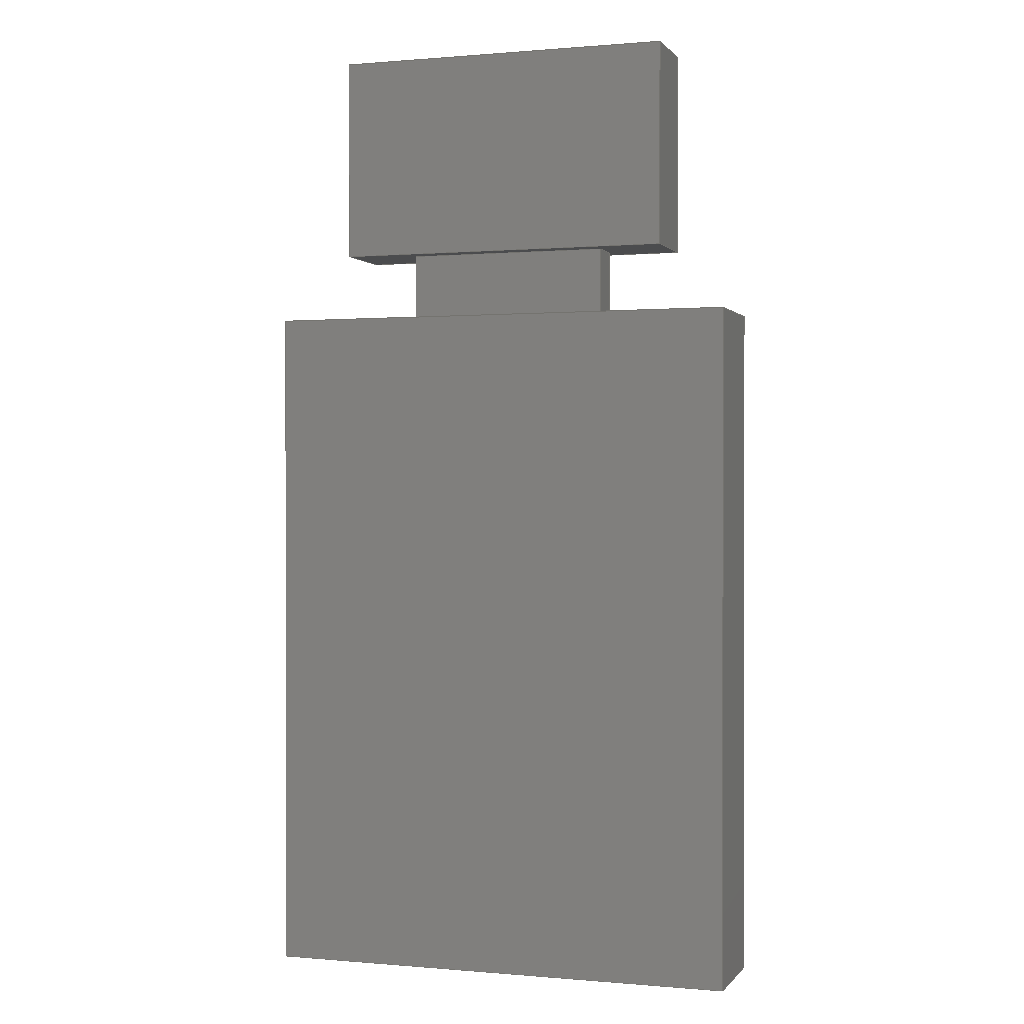
<metadata>
{"format":"step","ext":"step","renderer":"f3d","projection":"perspective","resolution":1024,"background":"white","views":[{"elev":0.3,"azim":18.4,"up":"+Z"}]}
</metadata>
<code>
ISO-10303-21;
DATA;
#1=MECHANICAL_DESIGN_GEOMETRIC_PRESENTATION_REPRESENTATION('',(#4,#5),
#467);
#2=SHAPE_REPRESENTATION_RELATIONSHIP('SRR','None',#474,#3);
#3=ADVANCED_BREP_SHAPE_REPRESENTATION('',(#6,#7),#466);
#4=STYLED_ITEM('',(#484),#6);
#5=STYLED_ITEM('',(#484),#7);
#6=MANIFOLD_SOLID_BREP('Body1',#282);
#7=MANIFOLD_SOLID_BREP('Body2',#283);
#8=FACE_BOUND('',#36,.T.);
#9=FACE_OUTER_BOUND('',#26,.T.);
#10=FACE_OUTER_BOUND('',#27,.T.);
#11=FACE_OUTER_BOUND('',#28,.T.);
#12=FACE_OUTER_BOUND('',#29,.T.);
#13=FACE_OUTER_BOUND('',#30,.T.);
#14=FACE_OUTER_BOUND('',#31,.T.);
#15=FACE_OUTER_BOUND('',#32,.T.);
#16=FACE_OUTER_BOUND('',#33,.T.);
#17=FACE_OUTER_BOUND('',#34,.T.);
#18=FACE_OUTER_BOUND('',#35,.T.);
#19=FACE_OUTER_BOUND('',#37,.T.);
#20=FACE_OUTER_BOUND('',#38,.T.);
#21=FACE_OUTER_BOUND('',#39,.T.);
#22=FACE_OUTER_BOUND('',#40,.T.);
#23=FACE_OUTER_BOUND('',#41,.T.);
#24=FACE_OUTER_BOUND('',#42,.T.);
#25=FACE_OUTER_BOUND('',#43,.T.);
#26=EDGE_LOOP('',(#176,#177,#178,#179));
#27=EDGE_LOOP('',(#180,#181,#182,#183));
#28=EDGE_LOOP('',(#184,#185,#186,#187));
#29=EDGE_LOOP('',(#188,#189,#190,#191));
#30=EDGE_LOOP('',(#192,#193,#194,#195));
#31=EDGE_LOOP('',(#196,#197,#198,#199));
#32=EDGE_LOOP('',(#200,#201,#202,#203));
#33=EDGE_LOOP('',(#204,#205,#206,#207));
#34=EDGE_LOOP('',(#208,#209,#210,#211));
#35=EDGE_LOOP('',(#212,#213,#214,#215));
#36=EDGE_LOOP('',(#216,#217,#218,#219));
#37=EDGE_LOOP('',(#220,#221,#222,#223));
#38=EDGE_LOOP('',(#224,#225,#226,#227));
#39=EDGE_LOOP('',(#228,#229,#230,#231));
#40=EDGE_LOOP('',(#232,#233,#234,#235));
#41=EDGE_LOOP('',(#236,#237,#238,#239));
#42=EDGE_LOOP('',(#240,#241,#242,#243));
#43=EDGE_LOOP('',(#244,#245,#246,#247));
#44=LINE('',#390,#80);
#45=LINE('',#392,#81);
#46=LINE('',#394,#82);
#47=LINE('',#395,#83);
#48=LINE('',#398,#84);
#49=LINE('',#400,#85);
#50=LINE('',#401,#86);
#51=LINE('',#404,#87);
#52=LINE('',#406,#88);
#53=LINE('',#407,#89);
#54=LINE('',#409,#90);
#55=LINE('',#410,#91);
#56=LINE('',#415,#92);
#57=LINE('',#417,#93);
#58=LINE('',#419,#94);
#59=LINE('',#420,#95);
#60=LINE('',#423,#96);
#61=LINE('',#425,#97);
#62=LINE('',#426,#98);
#63=LINE('',#429,#99);
#64=LINE('',#431,#100);
#65=LINE('',#432,#101);
#66=LINE('',#434,#102);
#67=LINE('',#435,#103);
#68=LINE('',#441,#104);
#69=LINE('',#443,#105);
#70=LINE('',#445,#106);
#71=LINE('',#446,#107);
#72=LINE('',#449,#108);
#73=LINE('',#451,#109);
#74=LINE('',#452,#110);
#75=LINE('',#455,#111);
#76=LINE('',#457,#112);
#77=LINE('',#458,#113);
#78=LINE('',#460,#114);
#79=LINE('',#461,#115);
#80=VECTOR('',#318,1);
#81=VECTOR('',#319,1);
#82=VECTOR('',#320,1);
#83=VECTOR('',#321,1);
#84=VECTOR('',#324,1);
#85=VECTOR('',#325,1);
#86=VECTOR('',#326,1);
#87=VECTOR('',#329,1);
#88=VECTOR('',#330,1);
#89=VECTOR('',#331,1);
#90=VECTOR('',#334,1);
#91=VECTOR('',#335,1);
#92=VECTOR('',#340,1);
#93=VECTOR('',#341,1);
#94=VECTOR('',#342,1);
#95=VECTOR('',#343,1);
#96=VECTOR('',#346,1);
#97=VECTOR('',#347,1);
#98=VECTOR('',#348,1);
#99=VECTOR('',#351,1);
#100=VECTOR('',#352,1);
#101=VECTOR('',#353,1);
#102=VECTOR('',#356,1);
#103=VECTOR('',#357,1);
#104=VECTOR('',#364,1);
#105=VECTOR('',#365,1);
#106=VECTOR('',#366,1);
#107=VECTOR('',#367,1);
#108=VECTOR('',#370,1);
#109=VECTOR('',#371,1);
#110=VECTOR('',#372,1);
#111=VECTOR('',#375,1);
#112=VECTOR('',#376,1);
#113=VECTOR('',#377,1);
#114=VECTOR('',#380,1);
#115=VECTOR('',#381,1);
#116=VERTEX_POINT('',#388);
#117=VERTEX_POINT('',#389);
#118=VERTEX_POINT('',#391);
#119=VERTEX_POINT('',#393);
#120=VERTEX_POINT('',#397);
#121=VERTEX_POINT('',#399);
#122=VERTEX_POINT('',#403);
#123=VERTEX_POINT('',#405);
#124=VERTEX_POINT('',#413);
#125=VERTEX_POINT('',#414);
#126=VERTEX_POINT('',#416);
#127=VERTEX_POINT('',#418);
#128=VERTEX_POINT('',#422);
#129=VERTEX_POINT('',#424);
#130=VERTEX_POINT('',#428);
#131=VERTEX_POINT('',#430);
#132=VERTEX_POINT('',#439);
#133=VERTEX_POINT('',#440);
#134=VERTEX_POINT('',#442);
#135=VERTEX_POINT('',#444);
#136=VERTEX_POINT('',#448);
#137=VERTEX_POINT('',#450);
#138=VERTEX_POINT('',#454);
#139=VERTEX_POINT('',#456);
#140=EDGE_CURVE('',#116,#117,#44,.T.);
#141=EDGE_CURVE('',#116,#118,#45,.T.);
#142=EDGE_CURVE('',#119,#118,#46,.T.);
#143=EDGE_CURVE('',#117,#119,#47,.T.);
#144=EDGE_CURVE('',#117,#120,#48,.T.);
#145=EDGE_CURVE('',#121,#119,#49,.T.);
#146=EDGE_CURVE('',#120,#121,#50,.T.);
#147=EDGE_CURVE('',#120,#122,#51,.T.);
#148=EDGE_CURVE('',#123,#121,#52,.T.);
#149=EDGE_CURVE('',#122,#123,#53,.T.);
#150=EDGE_CURVE('',#122,#116,#54,.T.);
#151=EDGE_CURVE('',#118,#123,#55,.T.);
#152=EDGE_CURVE('',#124,#125,#56,.T.);
#153=EDGE_CURVE('',#124,#126,#57,.T.);
#154=EDGE_CURVE('',#127,#126,#58,.T.);
#155=EDGE_CURVE('',#125,#127,#59,.T.);
#156=EDGE_CURVE('',#125,#128,#60,.T.);
#157=EDGE_CURVE('',#129,#127,#61,.T.);
#158=EDGE_CURVE('',#128,#129,#62,.T.);
#159=EDGE_CURVE('',#128,#130,#63,.T.);
#160=EDGE_CURVE('',#131,#129,#64,.T.);
#161=EDGE_CURVE('',#130,#131,#65,.T.);
#162=EDGE_CURVE('',#130,#124,#66,.T.);
#163=EDGE_CURVE('',#126,#131,#67,.T.);
#164=EDGE_CURVE('',#132,#133,#68,.T.);
#165=EDGE_CURVE('',#132,#134,#69,.T.);
#166=EDGE_CURVE('',#135,#134,#70,.T.);
#167=EDGE_CURVE('',#133,#135,#71,.T.);
#168=EDGE_CURVE('',#133,#136,#72,.T.);
#169=EDGE_CURVE('',#137,#135,#73,.T.);
#170=EDGE_CURVE('',#136,#137,#74,.T.);
#171=EDGE_CURVE('',#136,#138,#75,.T.);
#172=EDGE_CURVE('',#139,#137,#76,.T.);
#173=EDGE_CURVE('',#138,#139,#77,.T.);
#174=EDGE_CURVE('',#138,#132,#78,.T.);
#175=EDGE_CURVE('',#134,#139,#79,.T.);
#176=ORIENTED_EDGE('',*,*,#140,.F.);
#177=ORIENTED_EDGE('',*,*,#141,.T.);
#178=ORIENTED_EDGE('',*,*,#142,.F.);
#179=ORIENTED_EDGE('',*,*,#143,.F.);
#180=ORIENTED_EDGE('',*,*,#144,.F.);
#181=ORIENTED_EDGE('',*,*,#143,.T.);
#182=ORIENTED_EDGE('',*,*,#145,.F.);
#183=ORIENTED_EDGE('',*,*,#146,.F.);
#184=ORIENTED_EDGE('',*,*,#147,.F.);
#185=ORIENTED_EDGE('',*,*,#146,.T.);
#186=ORIENTED_EDGE('',*,*,#148,.F.);
#187=ORIENTED_EDGE('',*,*,#149,.F.);
#188=ORIENTED_EDGE('',*,*,#150,.F.);
#189=ORIENTED_EDGE('',*,*,#149,.T.);
#190=ORIENTED_EDGE('',*,*,#151,.F.);
#191=ORIENTED_EDGE('',*,*,#141,.F.);
#192=ORIENTED_EDGE('',*,*,#151,.T.);
#193=ORIENTED_EDGE('',*,*,#148,.T.);
#194=ORIENTED_EDGE('',*,*,#145,.T.);
#195=ORIENTED_EDGE('',*,*,#142,.T.);
#196=ORIENTED_EDGE('',*,*,#152,.F.);
#197=ORIENTED_EDGE('',*,*,#153,.T.);
#198=ORIENTED_EDGE('',*,*,#154,.F.);
#199=ORIENTED_EDGE('',*,*,#155,.F.);
#200=ORIENTED_EDGE('',*,*,#156,.F.);
#201=ORIENTED_EDGE('',*,*,#155,.T.);
#202=ORIENTED_EDGE('',*,*,#157,.F.);
#203=ORIENTED_EDGE('',*,*,#158,.F.);
#204=ORIENTED_EDGE('',*,*,#159,.F.);
#205=ORIENTED_EDGE('',*,*,#158,.T.);
#206=ORIENTED_EDGE('',*,*,#160,.F.);
#207=ORIENTED_EDGE('',*,*,#161,.F.);
#208=ORIENTED_EDGE('',*,*,#162,.F.);
#209=ORIENTED_EDGE('',*,*,#161,.T.);
#210=ORIENTED_EDGE('',*,*,#163,.F.);
#211=ORIENTED_EDGE('',*,*,#153,.F.);
#212=ORIENTED_EDGE('',*,*,#163,.T.);
#213=ORIENTED_EDGE('',*,*,#160,.T.);
#214=ORIENTED_EDGE('',*,*,#157,.T.);
#215=ORIENTED_EDGE('',*,*,#154,.T.);
#216=ORIENTED_EDGE('',*,*,#140,.T.);
#217=ORIENTED_EDGE('',*,*,#144,.T.);
#218=ORIENTED_EDGE('',*,*,#147,.T.);
#219=ORIENTED_EDGE('',*,*,#150,.T.);
#220=ORIENTED_EDGE('',*,*,#162,.T.);
#221=ORIENTED_EDGE('',*,*,#152,.T.);
#222=ORIENTED_EDGE('',*,*,#156,.T.);
#223=ORIENTED_EDGE('',*,*,#159,.T.);
#224=ORIENTED_EDGE('',*,*,#164,.F.);
#225=ORIENTED_EDGE('',*,*,#165,.T.);
#226=ORIENTED_EDGE('',*,*,#166,.F.);
#227=ORIENTED_EDGE('',*,*,#167,.F.);
#228=ORIENTED_EDGE('',*,*,#168,.F.);
#229=ORIENTED_EDGE('',*,*,#167,.T.);
#230=ORIENTED_EDGE('',*,*,#169,.F.);
#231=ORIENTED_EDGE('',*,*,#170,.F.);
#232=ORIENTED_EDGE('',*,*,#171,.F.);
#233=ORIENTED_EDGE('',*,*,#170,.T.);
#234=ORIENTED_EDGE('',*,*,#172,.F.);
#235=ORIENTED_EDGE('',*,*,#173,.F.);
#236=ORIENTED_EDGE('',*,*,#174,.F.);
#237=ORIENTED_EDGE('',*,*,#173,.T.);
#238=ORIENTED_EDGE('',*,*,#175,.F.);
#239=ORIENTED_EDGE('',*,*,#165,.F.);
#240=ORIENTED_EDGE('',*,*,#175,.T.);
#241=ORIENTED_EDGE('',*,*,#172,.T.);
#242=ORIENTED_EDGE('',*,*,#169,.T.);
#243=ORIENTED_EDGE('',*,*,#166,.T.);
#244=ORIENTED_EDGE('',*,*,#174,.T.);
#245=ORIENTED_EDGE('',*,*,#164,.T.);
#246=ORIENTED_EDGE('',*,*,#168,.T.);
#247=ORIENTED_EDGE('',*,*,#171,.T.);
#248=PLANE('',#297);
#249=PLANE('',#298);
#250=PLANE('',#299);
#251=PLANE('',#300);
#252=PLANE('',#301);
#253=PLANE('',#302);
#254=PLANE('',#303);
#255=PLANE('',#304);
#256=PLANE('',#305);
#257=PLANE('',#306);
#258=PLANE('',#307);
#259=PLANE('',#308);
#260=PLANE('',#309);
#261=PLANE('',#310);
#262=PLANE('',#311);
#263=PLANE('',#312);
#264=PLANE('',#313);
#265=ADVANCED_FACE('',(#9),#248,.T.);
#266=ADVANCED_FACE('',(#10),#249,.T.);
#267=ADVANCED_FACE('',(#11),#250,.T.);
#268=ADVANCED_FACE('',(#12),#251,.T.);
#269=ADVANCED_FACE('',(#13),#252,.T.);
#270=ADVANCED_FACE('',(#14),#253,.T.);
#271=ADVANCED_FACE('',(#15),#254,.T.);
#272=ADVANCED_FACE('',(#16),#255,.T.);
#273=ADVANCED_FACE('',(#17),#256,.T.);
#274=ADVANCED_FACE('',(#18,#8),#257,.T.);
#275=ADVANCED_FACE('',(#19),#258,.F.);
#276=ADVANCED_FACE('',(#20),#259,.T.);
#277=ADVANCED_FACE('',(#21),#260,.T.);
#278=ADVANCED_FACE('',(#22),#261,.T.);
#279=ADVANCED_FACE('',(#23),#262,.T.);
#280=ADVANCED_FACE('',(#24),#263,.T.);
#281=ADVANCED_FACE('',(#25),#264,.F.);
#282=CLOSED_SHELL('',(#265,#266,#267,#268,#269,#270,#271,#272,#273,#274,
#275));
#283=CLOSED_SHELL('',(#276,#277,#278,#279,#280,#281));
#284=DERIVED_UNIT_ELEMENT(#286,1);
#285=DERIVED_UNIT_ELEMENT(#469,3);
#286=(
MASS_UNIT()
NAMED_UNIT(*)
SI_UNIT(.KILO.,.GRAM.)
);
#287=DERIVED_UNIT((#284,#285));
#288=MEASURE_REPRESENTATION_ITEM('density measure',
POSITIVE_RATIO_MEASURE(7850),#287);
#289=PROPERTY_DEFINITION_REPRESENTATION(#294,#291);
#290=PROPERTY_DEFINITION_REPRESENTATION(#295,#292);
#291=REPRESENTATION('material name',(#293),#466);
#292=REPRESENTATION('density',(#288),#466);
#293=DESCRIPTIVE_REPRESENTATION_ITEM('Steel','Steel');
#294=PROPERTY_DEFINITION('material property','material name',#476);
#295=PROPERTY_DEFINITION('material property','density of part',#476);
#296=AXIS2_PLACEMENT_3D('placement',#386,#314,#315);
#297=AXIS2_PLACEMENT_3D('',#387,#316,#317);
#298=AXIS2_PLACEMENT_3D('',#396,#322,#323);
#299=AXIS2_PLACEMENT_3D('',#402,#327,#328);
#300=AXIS2_PLACEMENT_3D('',#408,#332,#333);
#301=AXIS2_PLACEMENT_3D('',#411,#336,#337);
#302=AXIS2_PLACEMENT_3D('',#412,#338,#339);
#303=AXIS2_PLACEMENT_3D('',#421,#344,#345);
#304=AXIS2_PLACEMENT_3D('',#427,#349,#350);
#305=AXIS2_PLACEMENT_3D('',#433,#354,#355);
#306=AXIS2_PLACEMENT_3D('',#436,#358,#359);
#307=AXIS2_PLACEMENT_3D('',#437,#360,#361);
#308=AXIS2_PLACEMENT_3D('',#438,#362,#363);
#309=AXIS2_PLACEMENT_3D('',#447,#368,#369);
#310=AXIS2_PLACEMENT_3D('',#453,#373,#374);
#311=AXIS2_PLACEMENT_3D('',#459,#378,#379);
#312=AXIS2_PLACEMENT_3D('',#462,#382,#383);
#313=AXIS2_PLACEMENT_3D('',#463,#384,#385);
#314=DIRECTION('axis',(0,0,1));
#315=DIRECTION('refdir',(1,0,0));
#316=DIRECTION('center_axis',(-1,0,0));
#317=DIRECTION('ref_axis',(0,-1,0));
#318=DIRECTION('',(0,1,0));
#319=DIRECTION('',(0,0,1));
#320=DIRECTION('',(0,-1,0));
#321=DIRECTION('',(0,0,1));
#322=DIRECTION('center_axis',(0,1,0));
#323=DIRECTION('ref_axis',(-1,0,0));
#324=DIRECTION('',(1,0,0));
#325=DIRECTION('',(-1,0,0));
#326=DIRECTION('',(0,0,1));
#327=DIRECTION('center_axis',(1,0,0));
#328=DIRECTION('ref_axis',(0,1,0));
#329=DIRECTION('',(0,-1,0));
#330=DIRECTION('',(0,1,0));
#331=DIRECTION('',(0,0,1));
#332=DIRECTION('center_axis',(0,-1,0));
#333=DIRECTION('ref_axis',(1,0,0));
#334=DIRECTION('',(-1,0,0));
#335=DIRECTION('',(1,0,0));
#336=DIRECTION('center_axis',(0,0,1));
#337=DIRECTION('ref_axis',(1,0,0));
#338=DIRECTION('center_axis',(-1,0,0));
#339=DIRECTION('ref_axis',(0,-1,0));
#340=DIRECTION('',(0,1,0));
#341=DIRECTION('',(0,0,1));
#342=DIRECTION('',(0,-1,0));
#343=DIRECTION('',(0,0,1));
#344=DIRECTION('center_axis',(0,1,0));
#345=DIRECTION('ref_axis',(-1,0,0));
#346=DIRECTION('',(1,0,0));
#347=DIRECTION('',(-1,0,0));
#348=DIRECTION('',(0,0,1));
#349=DIRECTION('center_axis',(1,0,0));
#350=DIRECTION('ref_axis',(0,1,0));
#351=DIRECTION('',(0,-1,0));
#352=DIRECTION('',(0,1,0));
#353=DIRECTION('',(0,0,1));
#354=DIRECTION('center_axis',(0,-1,0));
#355=DIRECTION('ref_axis',(1,0,0));
#356=DIRECTION('',(-1,0,0));
#357=DIRECTION('',(1,0,0));
#358=DIRECTION('center_axis',(0,0,1));
#359=DIRECTION('ref_axis',(1,0,0));
#360=DIRECTION('center_axis',(0,0,1));
#361=DIRECTION('ref_axis',(1,0,0));
#362=DIRECTION('center_axis',(-1,0,0));
#363=DIRECTION('ref_axis',(0,-1,0));
#364=DIRECTION('',(0,1,0));
#365=DIRECTION('',(0,0,1));
#366=DIRECTION('',(0,-1,0));
#367=DIRECTION('',(0,0,1));
#368=DIRECTION('center_axis',(0,1,0));
#369=DIRECTION('ref_axis',(-1,0,0));
#370=DIRECTION('',(1,0,0));
#371=DIRECTION('',(-1,0,0));
#372=DIRECTION('',(0,0,1));
#373=DIRECTION('center_axis',(1,0,0));
#374=DIRECTION('ref_axis',(0,1,0));
#375=DIRECTION('',(0,-1,0));
#376=DIRECTION('',(0,1,0));
#377=DIRECTION('',(0,0,1));
#378=DIRECTION('center_axis',(0,-1,0));
#379=DIRECTION('ref_axis',(1,0,0));
#380=DIRECTION('',(-1,0,0));
#381=DIRECTION('',(1,0,0));
#382=DIRECTION('center_axis',(0,0,1));
#383=DIRECTION('ref_axis',(1,0,0));
#384=DIRECTION('center_axis',(0,0,1));
#385=DIRECTION('ref_axis',(1,0,0));
#386=CARTESIAN_POINT('',(0,0,0));
#387=CARTESIAN_POINT('Origin',(0.635,-0.1588,3.175));
#388=CARTESIAN_POINT('',(0.635,-0.3175,3.175));
#389=CARTESIAN_POINT('',(0.635,-0.1588,3.175));
#390=CARTESIAN_POINT('',(0.635,-0.1984,3.175));
#391=CARTESIAN_POINT('',(0.635,-0.3175,3.493));
#392=CARTESIAN_POINT('',(0.635,-0.3175,3.175));
#393=CARTESIAN_POINT('',(0.635,-0.1588,3.493));
#394=CARTESIAN_POINT('',(0.635,-0.3175,3.493));
#395=CARTESIAN_POINT('',(0.635,-0.1588,3.175));
#396=CARTESIAN_POINT('Origin',(1.587,-0.1588,3.175));
#397=CARTESIAN_POINT('',(1.587,-0.1588,3.175));
#398=CARTESIAN_POINT('',(1.349,-0.1588,3.175));
#399=CARTESIAN_POINT('',(1.587,-0.1588,3.493));
#400=CARTESIAN_POINT('',(0.635,-0.1588,3.493));
#401=CARTESIAN_POINT('',(1.587,-0.1588,3.175));
#402=CARTESIAN_POINT('Origin',(1.587,-0.3175,3.175));
#403=CARTESIAN_POINT('',(1.587,-0.3175,3.175));
#404=CARTESIAN_POINT('',(1.587,-0.2778,3.175));
#405=CARTESIAN_POINT('',(1.587,-0.3175,3.493));
#406=CARTESIAN_POINT('',(1.587,-0.1588,3.493));
#407=CARTESIAN_POINT('',(1.587,-0.3175,3.175));
#408=CARTESIAN_POINT('Origin',(0.635,-0.3175,3.175));
#409=CARTESIAN_POINT('',(0.8731,-0.3175,3.175));
#410=CARTESIAN_POINT('',(1.587,-0.3175,3.493));
#411=CARTESIAN_POINT('Origin',(1.111,-0.2381,3.493));
#412=CARTESIAN_POINT('Origin',(0,0,0));
#413=CARTESIAN_POINT('',(0,-0.4763,0));
#414=CARTESIAN_POINT('',(0,0,0));
#415=CARTESIAN_POINT('',(0,-0.4763,0));
#416=CARTESIAN_POINT('',(0,-0.4763,3.175));
#417=CARTESIAN_POINT('',(0,-0.4763,0));
#418=CARTESIAN_POINT('',(0,0,3.175));
#419=CARTESIAN_POINT('',(0,-0.4763,3.175));
#420=CARTESIAN_POINT('',(0,0,0));
#421=CARTESIAN_POINT('Origin',(2.223,0,0));
#422=CARTESIAN_POINT('',(2.223,0,0));
#423=CARTESIAN_POINT('',(0,0,0));
#424=CARTESIAN_POINT('',(2.223,0,3.175));
#425=CARTESIAN_POINT('',(0,0,3.175));
#426=CARTESIAN_POINT('',(2.223,0,0));
#427=CARTESIAN_POINT('Origin',(2.223,-0.4763,0));
#428=CARTESIAN_POINT('',(2.223,-0.4763,0));
#429=CARTESIAN_POINT('',(2.223,0,0));
#430=CARTESIAN_POINT('',(2.223,-0.4763,3.175));
#431=CARTESIAN_POINT('',(2.223,0,3.175));
#432=CARTESIAN_POINT('',(2.223,-0.4763,0));
#433=CARTESIAN_POINT('Origin',(0,-0.4763,0));
#434=CARTESIAN_POINT('',(2.223,-0.4763,0));
#435=CARTESIAN_POINT('',(2.223,-0.4763,3.175));
#436=CARTESIAN_POINT('Origin',(1.111,-0.2381,3.175));
#437=CARTESIAN_POINT('Origin',(1.111,-0.2381,0));
#438=CARTESIAN_POINT('Origin',(0.3175,-0.0635,3.493));
#439=CARTESIAN_POINT('',(0.3175,-0.4128,3.493));
#440=CARTESIAN_POINT('',(0.3175,-0.0635,3.493));
#441=CARTESIAN_POINT('',(0.3175,-0.4128,3.493));
#442=CARTESIAN_POINT('',(0.3175,-0.4128,4.445));
#443=CARTESIAN_POINT('',(0.3175,-0.4128,3.493));
#444=CARTESIAN_POINT('',(0.3175,-0.0635,4.445));
#445=CARTESIAN_POINT('',(0.3175,-0.4128,4.445));
#446=CARTESIAN_POINT('',(0.3175,-0.0635,3.493));
#447=CARTESIAN_POINT('Origin',(1.905,-0.0635,3.493));
#448=CARTESIAN_POINT('',(1.905,-0.0635,3.493));
#449=CARTESIAN_POINT('',(0.3175,-0.0635,3.493));
#450=CARTESIAN_POINT('',(1.905,-0.0635,4.445));
#451=CARTESIAN_POINT('',(0.3175,-0.0635,4.445));
#452=CARTESIAN_POINT('',(1.905,-0.0635,3.493));
#453=CARTESIAN_POINT('Origin',(1.905,-0.4128,3.493));
#454=CARTESIAN_POINT('',(1.905,-0.4128,3.493));
#455=CARTESIAN_POINT('',(1.905,-0.0635,3.493));
#456=CARTESIAN_POINT('',(1.905,-0.4128,4.445));
#457=CARTESIAN_POINT('',(1.905,-0.0635,4.445));
#458=CARTESIAN_POINT('',(1.905,-0.4128,3.493));
#459=CARTESIAN_POINT('Origin',(0.3175,-0.4128,3.493));
#460=CARTESIAN_POINT('',(1.905,-0.4128,3.493));
#461=CARTESIAN_POINT('',(1.905,-0.4128,4.445));
#462=CARTESIAN_POINT('Origin',(1.111,-0.2381,4.445));
#463=CARTESIAN_POINT('Origin',(1.111,-0.2381,3.493));
#464=UNCERTAINTY_MEASURE_WITH_UNIT(LENGTH_MEASURE(0.001),#468,
'DISTANCE_ACCURACY_VALUE',
'Maximum model space distance between geometric entities at asserted c
onnectivities');
#465=UNCERTAINTY_MEASURE_WITH_UNIT(LENGTH_MEASURE(0.001),#468,
'DISTANCE_ACCURACY_VALUE',
'Maximum model space distance between geometric entities at asserted c
onnectivities');
#466=(
GEOMETRIC_REPRESENTATION_CONTEXT(3)
GLOBAL_UNCERTAINTY_ASSIGNED_CONTEXT((#464))
GLOBAL_UNIT_ASSIGNED_CONTEXT((#468,#470,#471))
REPRESENTATION_CONTEXT('','3D')
);
#467=(
GEOMETRIC_REPRESENTATION_CONTEXT(3)
GLOBAL_UNCERTAINTY_ASSIGNED_CONTEXT((#465))
GLOBAL_UNIT_ASSIGNED_CONTEXT((#468,#470,#471))
REPRESENTATION_CONTEXT('','3D')
);
#468=(
LENGTH_UNIT()
NAMED_UNIT(*)
SI_UNIT(.CENTI.,.METRE.)
);
#469=(
LENGTH_UNIT()
NAMED_UNIT(*)
SI_UNIT($,.METRE.)
);
#470=(
NAMED_UNIT(*)
PLANE_ANGLE_UNIT()
SI_UNIT($,.RADIAN.)
);
#471=(
NAMED_UNIT(*)
SI_UNIT($,.STERADIAN.)
SOLID_ANGLE_UNIT()
);
#472=SHAPE_DEFINITION_REPRESENTATION(#473,#474);
#473=PRODUCT_DEFINITION_SHAPE('',$,#476);
#474=SHAPE_REPRESENTATION('',(#296),#466);
#475=PRODUCT_DEFINITION_CONTEXT('part definition',#480,'design');
#476=PRODUCT_DEFINITION('Driver''s Seat','Driver''s Seat v2',#477,#475);
#477=PRODUCT_DEFINITION_FORMATION('',$,#482);
#478=PRODUCT_RELATED_PRODUCT_CATEGORY('Driver''s Seat v2',
'Driver''s Seat v2',(#482));
#479=APPLICATION_PROTOCOL_DEFINITION('international standard',
'automotive_design',2009,#480);
#480=APPLICATION_CONTEXT(
'Core Data for Automotive Mechanical Design Process');
#481=PRODUCT_CONTEXT('part definition',#480,'mechanical');
#482=PRODUCT('Driver''s Seat','Driver''s Seat v2',$,(#481));
#483=PRESENTATION_STYLE_ASSIGNMENT((#485));
#484=PRESENTATION_STYLE_ASSIGNMENT((#486));
#485=SURFACE_STYLE_USAGE(.BOTH.,#487);
#486=SURFACE_STYLE_USAGE(.BOTH.,#488);
#487=SURFACE_SIDE_STYLE('',(#489));
#488=SURFACE_SIDE_STYLE('',(#490));
#489=SURFACE_STYLE_FILL_AREA(#491);
#490=SURFACE_STYLE_FILL_AREA(#492);
#491=FILL_AREA_STYLE('Steel - Satin',(#493));
#492=FILL_AREA_STYLE('Leather - Matte (Black)',(#494));
#493=FILL_AREA_STYLE_COLOUR('Steel - Satin',#495);
#494=FILL_AREA_STYLE_COLOUR('Leather - Matte (Black)',#496);
#495=COLOUR_RGB('Steel - Satin',0.6275,0.6275,0.6275);
#496=COLOUR_RGB('Leather - Matte (Black)',0,0,0);
ENDSEC;
END-ISO-10303-21;

</code>
